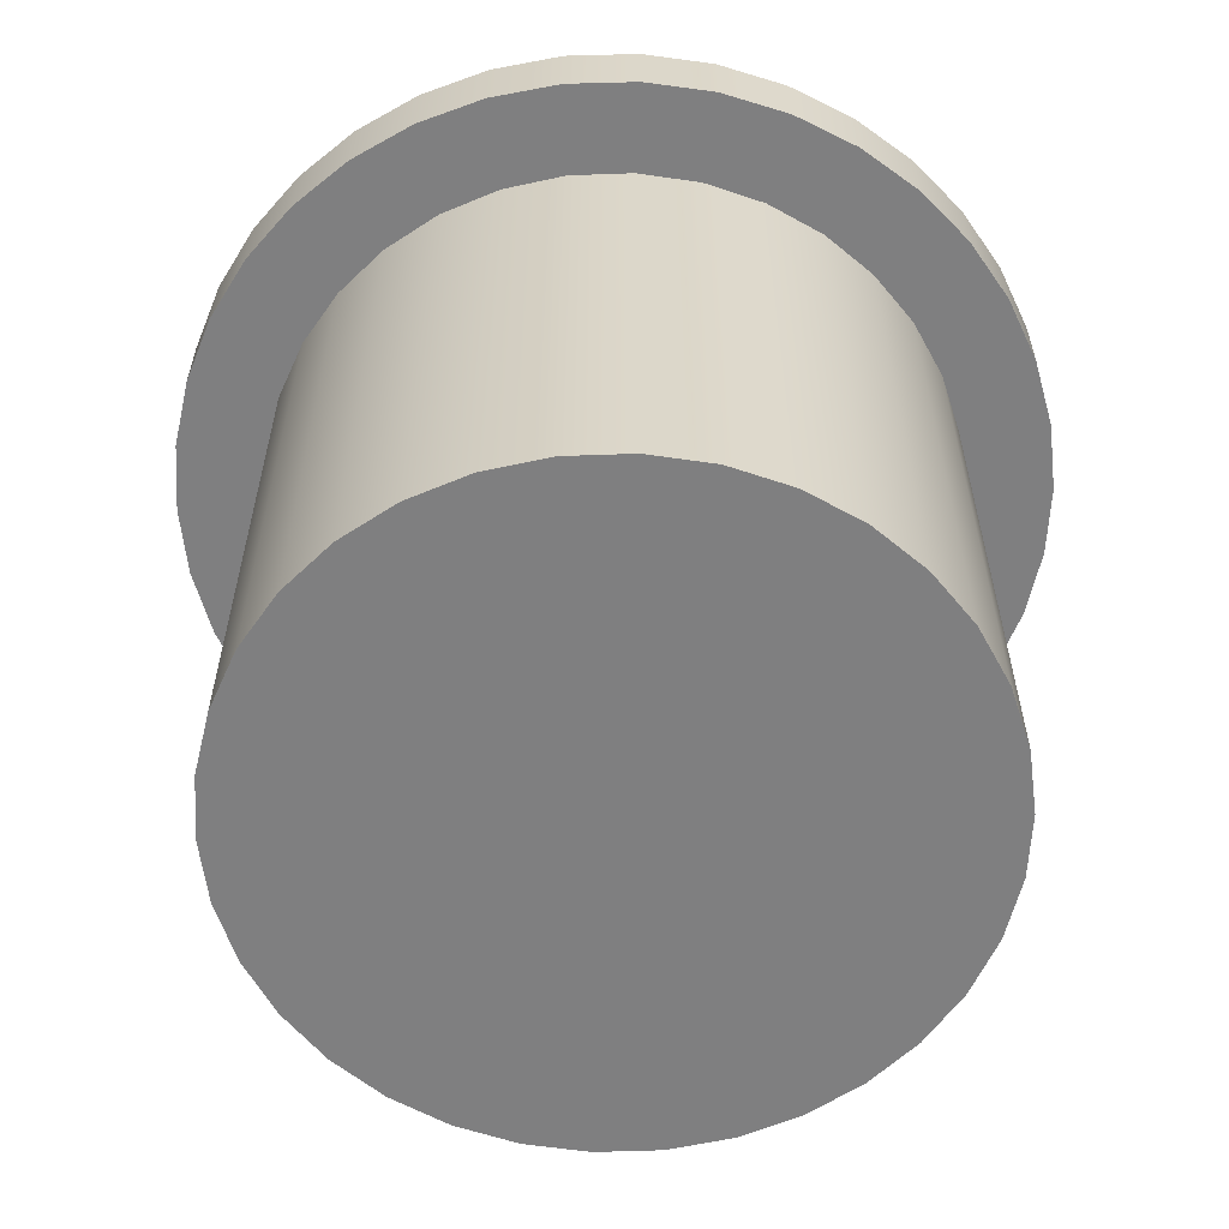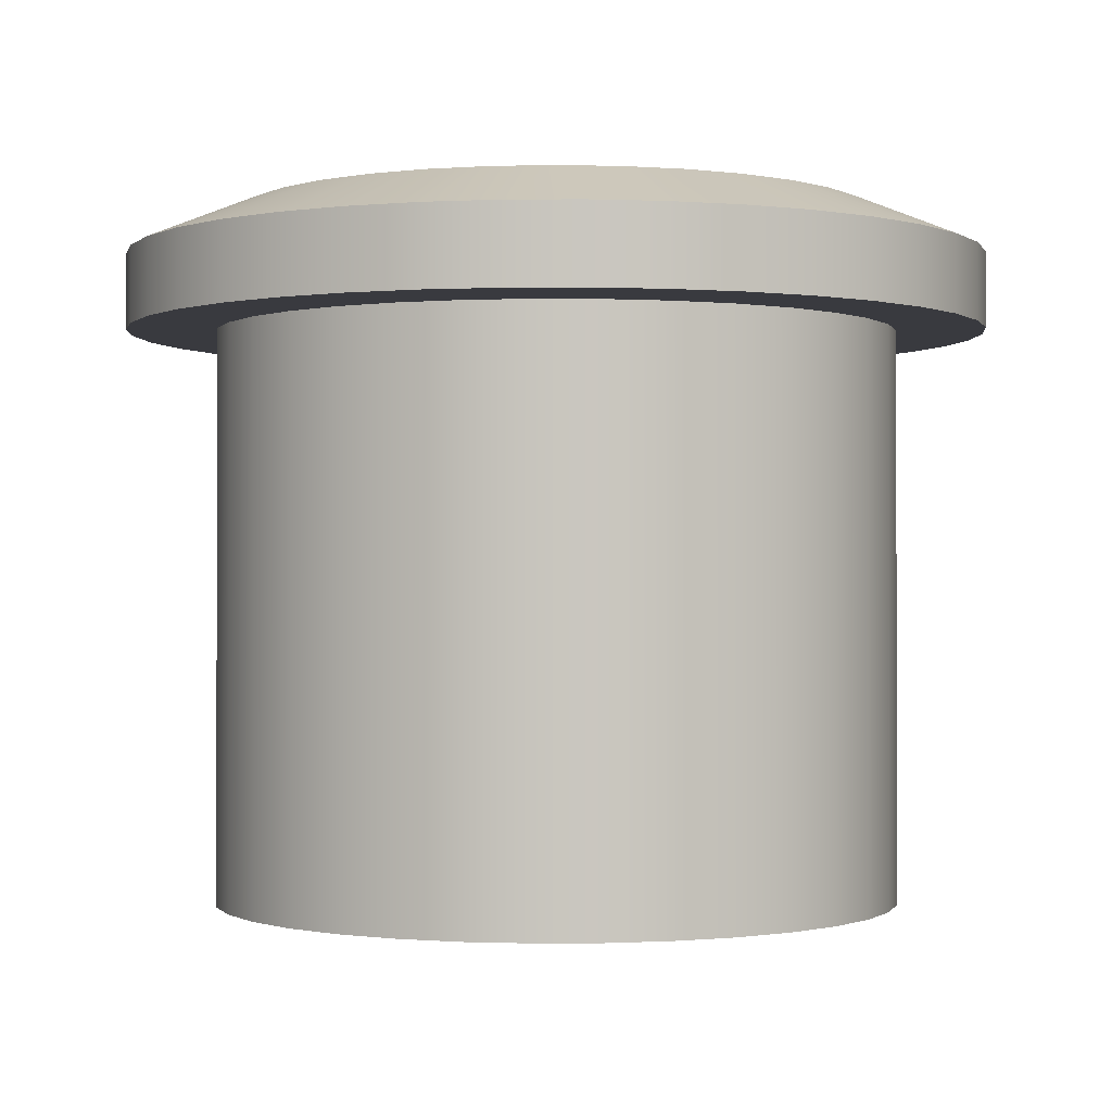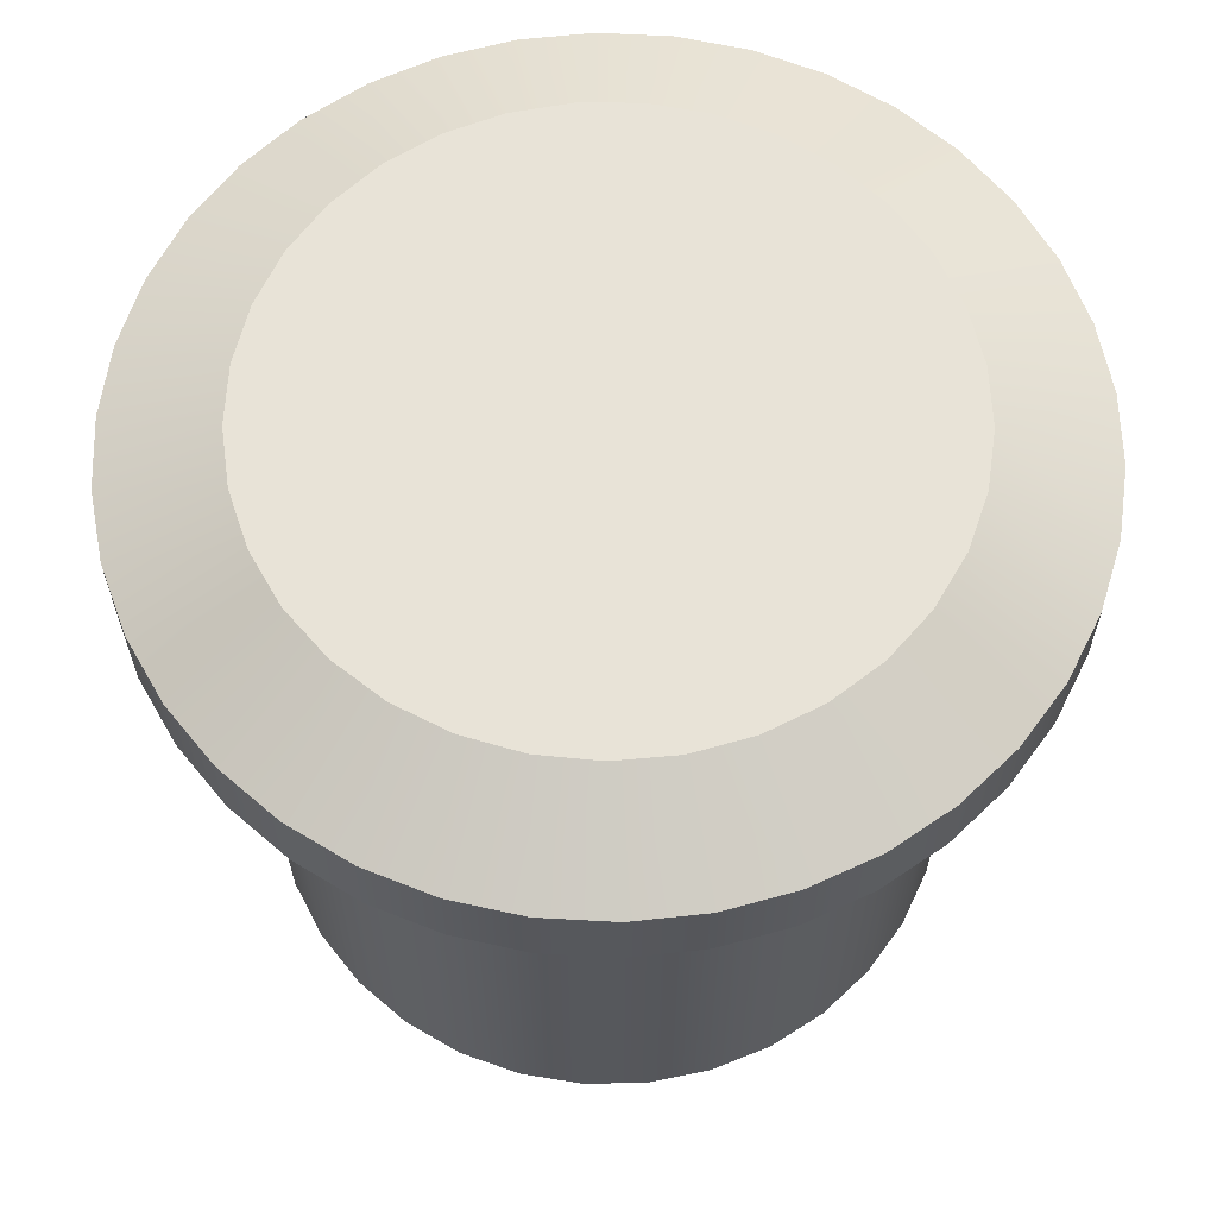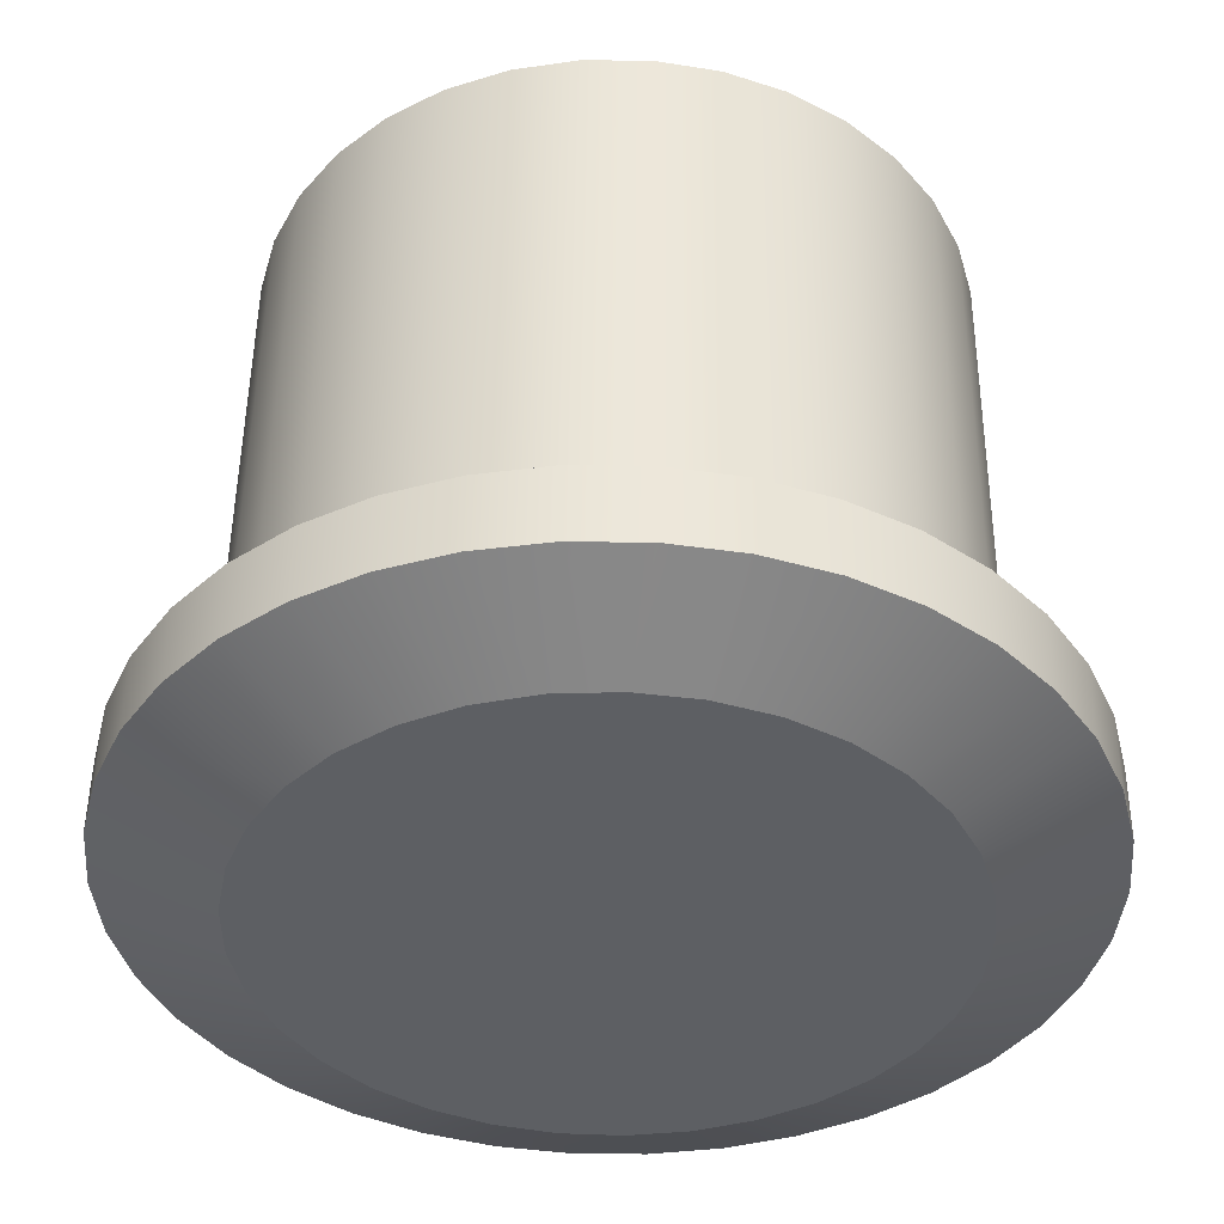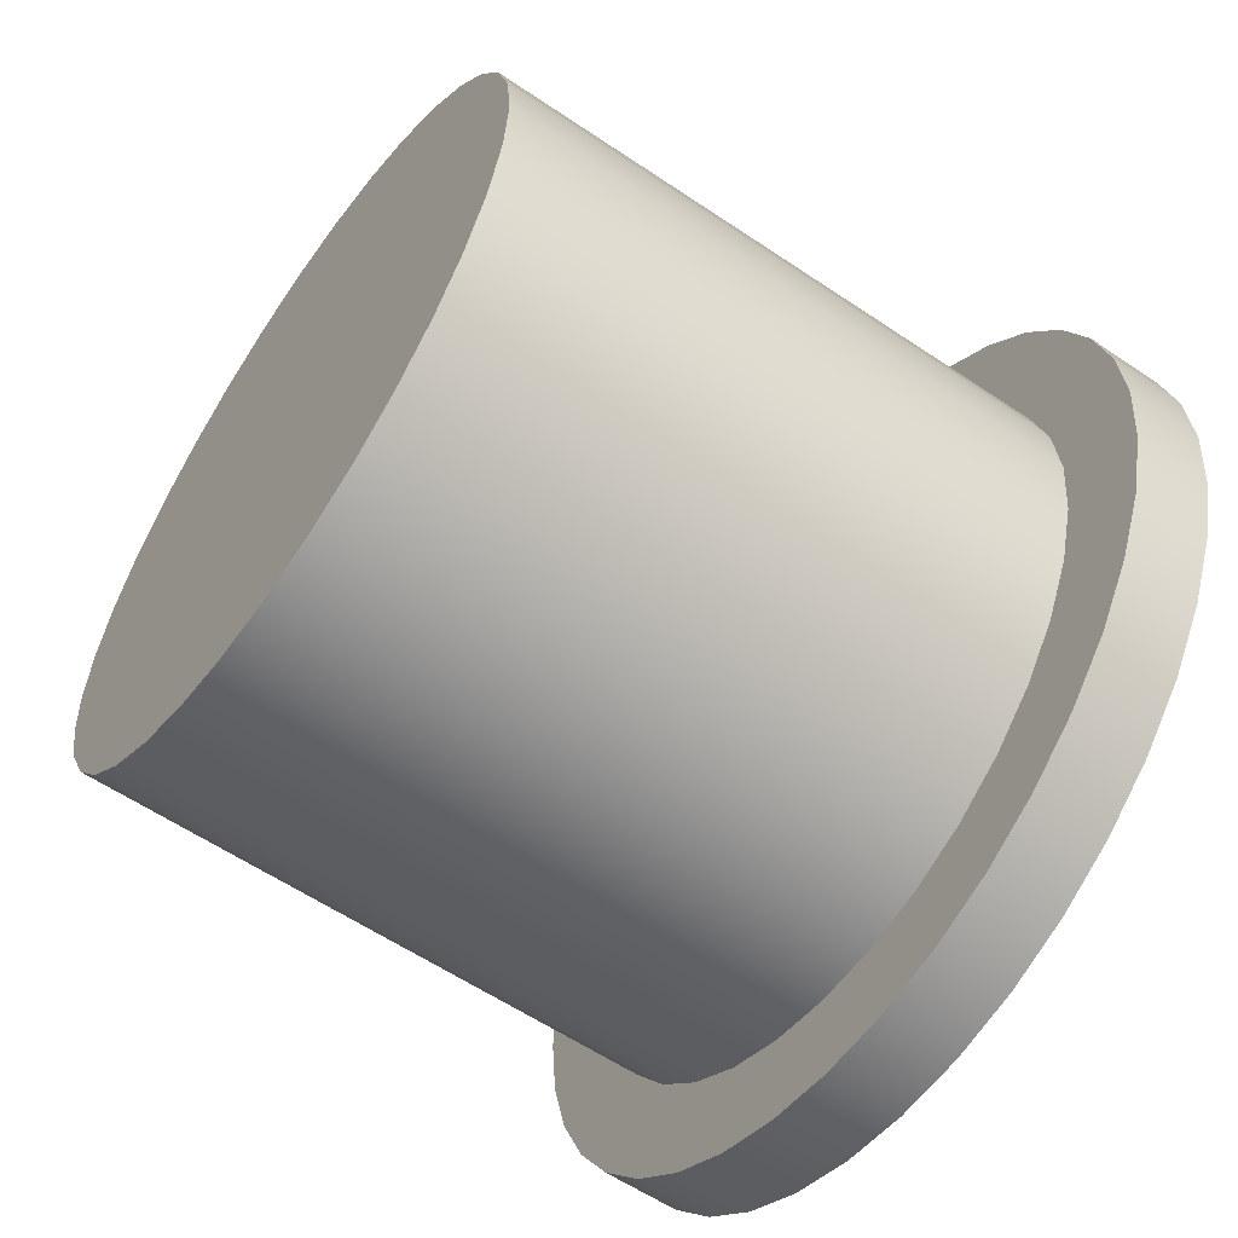
<metadata>
{"format":"obj","ext":"obj","renderer":"f3d","projection":"perspective","resolution":1024,"background":"white","views":[{"elev":-59.9,"azim":86.8,"up":"+Y"},{"elev":-0.7,"azim":30.0,"up":"+Y"},{"elev":62.1,"azim":41.1,"up":"+Y"},{"elev":49.6,"azim":-179.4,"up":"+Z"},{"elev":-58.5,"azim":55.0,"up":"+Z"}]}
</metadata>
<code>
o Tonnetz_mini_full-assy_button_v2
v -0.1567 0.09764 0.05758
v -0.1564 0.09764 0.06114
v -0.1554 0.09764 0.06457
v -0.1538 0.09764 0.06777
v -0.1517 0.09764 0.07062
v -0.149 0.09764 0.07303
v -0.146 0.09764 0.07491
v -0.1427 0.09764 0.0762
v -0.1392 0.09764 0.07686
v -0.1356 0.09764 0.07686
v -0.1321 0.09764 0.0762
v -0.1288 0.09764 0.07491
v -0.1257 0.09764 0.07303
v -0.1231 0.09764 0.07062
v -0.1209 0.09764 0.06777
v -0.1193 0.09764 0.06457
v -0.1184 0.09764 0.06114
v -0.118 0.09764 0.05758
v -0.1184 0.09764 0.05403
v -0.1193 0.09764 0.05059
v -0.1209 0.09764 0.04739
v -0.1231 0.09764 0.04454
v -0.1257 0.09764 0.04214
v -0.1288 0.09764 0.04026
v -0.1321 0.09764 0.03897
v -0.1356 0.09764 0.03831
v -0.1392 0.09764 0.03831
v -0.1427 0.09764 0.03897
v -0.146 0.09764 0.04026
v -0.149 0.09764 0.04214
v -0.1517 0.09764 0.04454
v -0.1538 0.09764 0.04739
v -0.1554 0.09764 0.05059
v -0.1564 0.09764 0.05403
v -0.1567 0.1299 0.05758
v -0.1564 0.1299 0.05403
v -0.1554 0.1299 0.05059
v -0.1538 0.1299 0.04739
v -0.1517 0.1299 0.04454
v -0.149 0.1299 0.04214
v -0.146 0.1299 0.04026
v -0.1427 0.1299 0.03897
v -0.1392 0.1299 0.03831
v -0.1356 0.1299 0.03831
v -0.1321 0.1299 0.03897
v -0.1288 0.1299 0.04026
v -0.1257 0.1299 0.04214
v -0.1231 0.1299 0.04454
v -0.1209 0.1299 0.04739
v -0.1193 0.1299 0.05059
v -0.1184 0.1299 0.05403
v -0.118 0.1299 0.05758
v -0.1184 0.1299 0.06114
v -0.1193 0.1299 0.06457
v -0.1209 0.1299 0.06777
v -0.1231 0.1299 0.07062
v -0.1257 0.1299 0.07303
v -0.1288 0.1299 0.07491
v -0.1321 0.1299 0.0762
v -0.1356 0.1299 0.07686
v -0.1392 0.1299 0.07686
v -0.1427 0.1299 0.0762
v -0.146 0.1299 0.07491
v -0.149 0.1299 0.07303
v -0.1517 0.1299 0.07062
v -0.1538 0.1299 0.06777
v -0.1554 0.1299 0.06457
v -0.1564 0.1299 0.06114
v -0.1617 0.1342 0.05758
v -0.1614 0.1342 0.06159
v -0.1604 0.1342 0.06549
v -0.1588 0.1342 0.06917
v -0.1566 0.1342 0.07254
v -0.1539 0.1342 0.0755
v -0.1507 0.1342 0.07797
v -0.1472 0.1342 0.07989
v -0.1434 0.1342 0.08119
v -0.1394 0.1342 0.08185
v -0.1354 0.1342 0.08185
v -0.1314 0.1342 0.08119
v -0.1276 0.1342 0.07989
v -0.1241 0.1342 0.07797
v -0.1209 0.1342 0.0755
v -0.1182 0.1342 0.07254
v -0.116 0.1342 0.06917
v -0.1143 0.1342 0.06549
v -0.1134 0.1342 0.06159
v -0.113 0.1342 0.05758
v -0.1134 0.1342 0.05357
v -0.1143 0.1342 0.04967
v -0.116 0.1342 0.04599
v -0.1182 0.1342 0.04262
v -0.1209 0.1342 0.03966
v -0.1241 0.1342 0.03719
v -0.1276 0.1342 0.03528
v -0.1314 0.1342 0.03397
v -0.1354 0.1342 0.03331
v -0.1394 0.1342 0.03331
v -0.1434 0.1342 0.03397
v -0.1472 0.1342 0.03528
v -0.1507 0.1342 0.03719
v -0.1539 0.1342 0.03966
v -0.1566 0.1342 0.04262
v -0.1588 0.1342 0.04599
v -0.1604 0.1342 0.04967
v -0.1614 0.1342 0.05357
v -0.1553 0.1368 0.05758
v -0.155 0.1368 0.0542
v -0.154 0.1368 0.05093
v -0.1524 0.1368 0.0479
v -0.1503 0.1368 0.04523
v -0.1478 0.1368 0.043
v -0.1448 0.1368 0.0413
v -0.1416 0.1368 0.04018
v -0.1382 0.1368 0.0397
v -0.1348 0.1368 0.03986
v -0.1315 0.1368 0.04066
v -0.1284 0.1368 0.04208
v -0.1257 0.1368 0.04405
v -0.1233 0.1368 0.04652
v -0.1215 0.1368 0.04938
v -0.1202 0.1368 0.05254
v -0.1196 0.1368 0.05588
v -0.1196 0.1368 0.05928
v -0.1202 0.1368 0.06263
v -0.1215 0.1368 0.06579
v -0.1233 0.1368 0.06865
v -0.1257 0.1368 0.07111
v -0.1284 0.1368 0.07309
v -0.1315 0.1368 0.0745
v -0.1348 0.1368 0.0753
v -0.1382 0.1368 0.07547
v -0.1416 0.1368 0.07498
v -0.1448 0.1368 0.07387
v -0.1478 0.1368 0.07217
v -0.1503 0.1368 0.06994
v -0.1524 0.1368 0.06726
v -0.154 0.1368 0.06424
v -0.155 0.1368 0.06097
v -0.1617 0.1299 0.05758
v -0.1614 0.1299 0.06159
v -0.1604 0.1299 0.06549
v -0.1588 0.1299 0.06917
v -0.1566 0.1299 0.07254
v -0.1539 0.1299 0.0755
v -0.1507 0.1299 0.07797
v -0.1472 0.1299 0.07989
v -0.1434 0.1299 0.08119
v -0.1394 0.1299 0.08185
v -0.1354 0.1299 0.08185
v -0.1314 0.1299 0.08119
v -0.1276 0.1299 0.07989
v -0.1241 0.1299 0.07797
v -0.1209 0.1299 0.0755
v -0.1182 0.1299 0.07254
v -0.116 0.1299 0.06917
v -0.1143 0.1299 0.06549
v -0.1134 0.1299 0.06159
v -0.113 0.1299 0.05758
v -0.1134 0.1299 0.05357
v -0.1143 0.1299 0.04967
v -0.116 0.1299 0.04599
v -0.1182 0.1299 0.04262
v -0.1209 0.1299 0.03966
v -0.1241 0.1299 0.03719
v -0.1276 0.1299 0.03528
v -0.1314 0.1299 0.03397
v -0.1354 0.1299 0.03331
v -0.1394 0.1299 0.03331
v -0.1434 0.1299 0.03397
v -0.1472 0.1299 0.03528
v -0.1507 0.1299 0.03719
v -0.1539 0.1299 0.03966
v -0.1566 0.1299 0.04262
v -0.1588 0.1299 0.04599
v -0.1604 0.1299 0.04967
v -0.1614 0.1299 0.05357
v -0.1212 0.1368 0.05758
v -0.1216 0.1368 0.06083
v -0.1226 0.1368 0.06394
v -0.1241 0.1368 0.0668
v -0.1263 0.1368 0.06927
v -0.1288 0.1368 0.07127
v -0.1318 0.1368 0.07271
v -0.1349 0.1368 0.07353
v -0.1382 0.1368 0.07369
v -0.1414 0.1368 0.0732
v -0.1445 0.1368 0.07206
v -0.1473 0.1368 0.07034
v -0.1496 0.1368 0.06809
v -0.1515 0.1368 0.06541
v -0.1528 0.1368 0.06241
v -0.1534 0.1368 0.05921
v -0.1534 0.1368 0.05595
v -0.1528 0.1368 0.05275
v -0.1515 0.1368 0.04976
v -0.1496 0.1368 0.04708
v -0.1473 0.1368 0.04483
v -0.1445 0.1368 0.0431
v -0.1414 0.1368 0.04197
v -0.1382 0.1368 0.04147
v -0.1349 0.1368 0.04164
v -0.1318 0.1368 0.04246
v -0.1288 0.1368 0.0439
v -0.1263 0.1368 0.04589
v -0.1241 0.1368 0.04837
v -0.1226 0.1368 0.05122
v -0.1216 0.1368 0.05434
v -0.1374 0.1368 0.05758
g Tonnetz_mini_full-assy_button_v2_Plastic_Black_4
f 2 68 1
f 1 68 35
f 1 35 34
f 34 35 36
f 34 36 33
f 33 36 37
f 33 37 32
f 32 37 38
f 32 38 31
f 31 38 39
f 31 39 30
f 30 39 40
f 30 40 29
f 29 40 41
f 29 41 28
f 28 41 42
f 28 42 27
f 27 42 43
f 27 43 26
f 26 43 44
f 26 44 25
f 25 44 45
f 25 45 24
f 24 45 46
f 24 46 23
f 23 46 47
f 23 47 22
f 22 47 48
f 22 48 21
f 21 48 49
f 21 49 20
f 20 49 50
f 20 50 19
f 19 50 51
f 19 51 18
f 18 51 52
f 18 52 17
f 17 52 53
f 17 53 16
f 16 53 54
f 16 54 15
f 15 54 55
f 15 55 14
f 14 55 56
f 14 56 13
f 13 56 57
f 13 57 12
f 12 57 58
f 12 58 11
f 11 58 59
f 11 59 10
f 10 59 60
f 10 60 9
f 9 60 61
f 9 61 8
f 8 61 62
f 8 62 7
f 7 62 63
f 7 63 6
f 6 63 64
f 6 64 5
f 5 64 65
f 5 65 4
f 4 65 66
f 4 66 3
f 3 66 67
f 3 67 2
f 2 67 68
f 34 19 1
f 1 19 18
f 1 18 2
f 2 18 17
f 2 17 3
f 3 17 16
f 3 16 4
f 4 16 15
f 4 15 5
f 5 15 14
f 5 14 6
f 6 14 13
f 6 13 7
f 7 13 12
f 7 12 8
f 8 12 11
f 8 11 9
f 9 11 10
f 19 34 20
f 20 34 33
f 20 33 21
f 21 33 32
f 21 32 22
f 22 32 31
f 22 31 23
f 23 31 30
f 23 30 24
f 24 30 29
f 24 29 25
f 25 29 28
f 25 28 26
f 26 28 27
f 106 69 107
f 107 69 70
f 107 70 139
f 139 70 71
f 139 71 138
f 138 71 72
f 138 72 137
f 137 72 73
f 137 73 136
f 136 73 74
f 136 74 135
f 135 74 75
f 135 75 134
f 134 75 76
f 134 76 133
f 133 76 77
f 133 77 78
f 133 78 132
f 132 78 79
f 132 79 131
f 131 79 80
f 131 80 130
f 130 80 81
f 130 81 129
f 129 81 82
f 129 82 128
f 128 82 83
f 128 83 127
f 127 83 84
f 127 84 85
f 127 85 126
f 126 85 86
f 126 86 125
f 125 86 87
f 125 87 124
f 124 87 88
f 124 88 123
f 123 88 89
f 123 89 122
f 122 89 90
f 122 90 121
f 121 90 91
f 121 91 120
f 120 91 92
f 120 92 93
f 120 93 119
f 119 93 94
f 119 94 118
f 118 94 95
f 118 95 117
f 117 95 96
f 117 96 116
f 116 96 97
f 116 97 115
f 115 97 98
f 115 98 114
f 114 98 99
f 114 99 100
f 114 100 113
f 113 100 101
f 113 101 112
f 112 101 102
f 112 102 111
f 111 102 103
f 111 103 110
f 110 103 104
f 110 104 109
f 109 104 105
f 109 105 108
f 108 105 106
f 108 106 107
f 141 70 140
f 140 70 69
f 140 69 177
f 177 69 106
f 177 106 176
f 176 106 105
f 176 105 175
f 175 105 104
f 175 104 174
f 174 104 103
f 174 103 173
f 173 103 102
f 173 102 172
f 172 102 101
f 172 101 171
f 171 101 100
f 171 100 170
f 170 100 99
f 170 99 169
f 169 99 98
f 169 98 168
f 168 98 97
f 168 97 167
f 167 97 96
f 167 96 166
f 166 96 95
f 166 95 165
f 165 95 94
f 165 94 164
f 164 94 93
f 164 93 163
f 163 93 92
f 163 92 162
f 162 92 91
f 162 91 161
f 161 91 90
f 161 90 160
f 160 90 89
f 160 89 159
f 159 89 88
f 159 88 158
f 158 88 87
f 158 87 157
f 157 87 86
f 157 86 156
f 156 86 85
f 156 85 155
f 155 85 84
f 155 84 154
f 154 84 83
f 154 83 153
f 153 83 82
f 153 82 152
f 152 82 81
f 152 81 151
f 151 81 80
f 151 80 150
f 150 80 79
f 150 79 149
f 149 79 78
f 149 78 148
f 148 78 77
f 148 77 147
f 147 77 76
f 147 76 146
f 146 76 75
f 146 75 145
f 145 75 74
f 145 74 144
f 144 74 73
f 144 73 143
f 143 73 72
f 143 72 142
f 142 72 71
f 142 71 141
f 141 71 70
f 179 124 178
f 178 124 123
f 178 123 208
f 208 123 122
f 208 122 207
f 207 122 121
f 207 121 206
f 206 121 120
f 206 120 205
f 205 120 119
f 205 119 204
f 204 119 118
f 204 118 203
f 203 118 117
f 203 117 202
f 202 117 116
f 202 116 201
f 201 116 115
f 201 115 114
f 124 179 125
f 125 179 180
f 125 180 126
f 126 180 181
f 126 181 127
f 127 181 182
f 127 182 128
f 128 182 183
f 128 183 129
f 129 183 184
f 129 184 130
f 130 184 185
f 130 185 131
f 131 185 186
f 131 186 132
f 132 186 133
f 133 186 187
f 133 187 134
f 134 187 188
f 134 188 135
f 135 188 189
f 135 189 136
f 136 189 190
f 136 190 137
f 137 190 191
f 137 191 138
f 138 191 192
f 138 192 139
f 139 192 193
f 139 193 107
f 107 193 194
f 107 194 108
f 108 194 195
f 108 195 109
f 109 195 196
f 109 196 110
f 110 196 197
f 110 197 111
f 111 197 198
f 111 198 112
f 112 198 199
f 112 199 113
f 113 199 200
f 113 200 114
f 114 200 201
f 68 141 35
f 35 141 140
f 35 140 177
f 141 68 142
f 142 68 67
f 142 67 143
f 143 67 66
f 143 66 144
f 144 66 65
f 144 65 145
f 145 65 64
f 145 64 146
f 146 64 63
f 146 63 147
f 147 63 62
f 147 62 148
f 148 62 61
f 148 61 149
f 149 61 60
f 149 60 150
f 150 60 151
f 151 60 59
f 151 59 152
f 152 59 58
f 152 58 153
f 153 58 57
f 153 57 154
f 154 57 56
f 154 56 155
f 155 56 55
f 155 55 156
f 156 55 54
f 156 54 157
f 157 54 53
f 157 53 158
f 158 53 52
f 158 52 159
f 159 52 160
f 160 52 51
f 160 51 161
f 161 51 50
f 161 50 162
f 162 50 49
f 162 49 163
f 163 49 48
f 163 48 164
f 164 48 47
f 164 47 165
f 165 47 46
f 165 46 166
f 166 46 45
f 166 45 167
f 167 45 44
f 167 44 168
f 168 44 43
f 168 43 169
f 169 43 170
f 170 43 42
f 170 42 171
f 171 42 41
f 171 41 172
f 172 41 40
f 172 40 173
f 173 40 39
f 173 39 174
f 174 39 38
f 174 38 175
f 175 38 37
f 175 37 176
f 176 37 36
f 176 36 177
f 177 36 35
f 190 189 209
f 199 198 209
f 203 202 209
f 186 185 209
f 195 194 209
f 207 206 209
f 182 181 209
f 191 190 209
f 200 199 209
f 202 201 209
f 187 186 209
f 196 195 209
f 206 205 209
f 183 182 209
f 179 178 209
f 201 200 209
f 192 191 209
f 188 187 209
f 197 196 209
f 205 204 209
f 184 183 209
f 178 208 209
f 193 192 209
f 180 179 209
f 189 188 209
f 198 197 209
f 204 203 209
f 185 184 209
f 194 193 209
f 208 207 209
f 181 180 209

</code>
